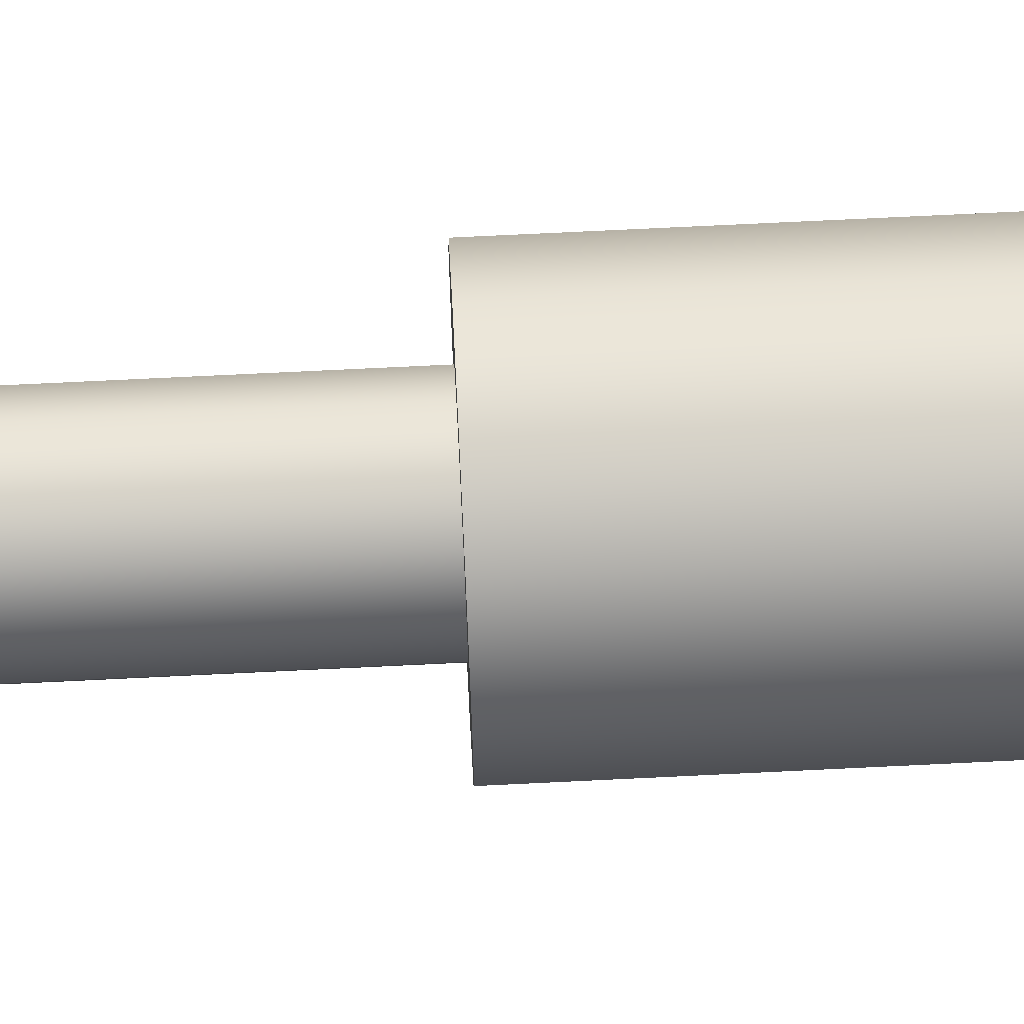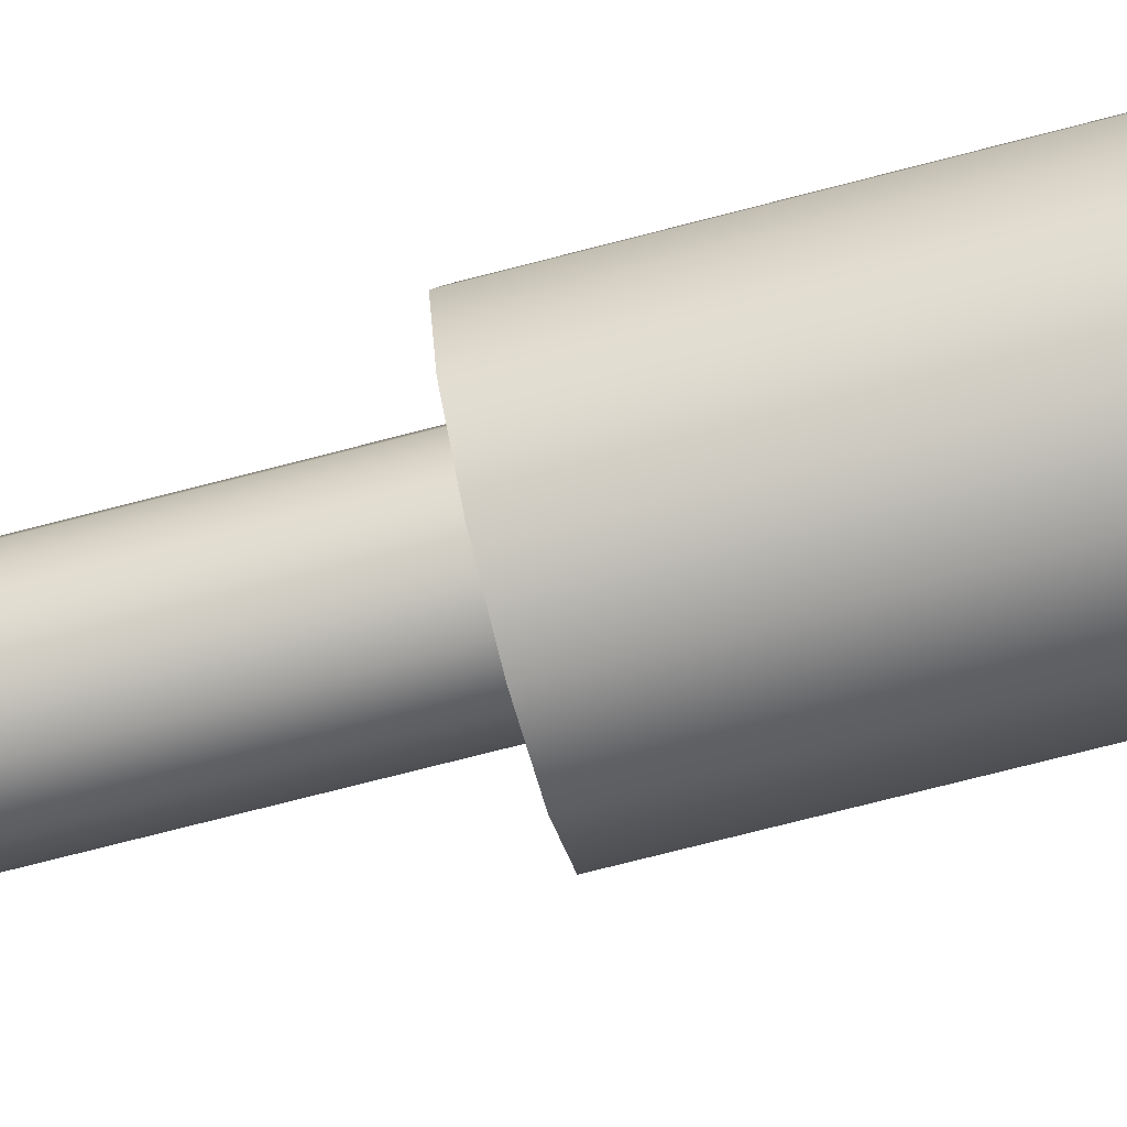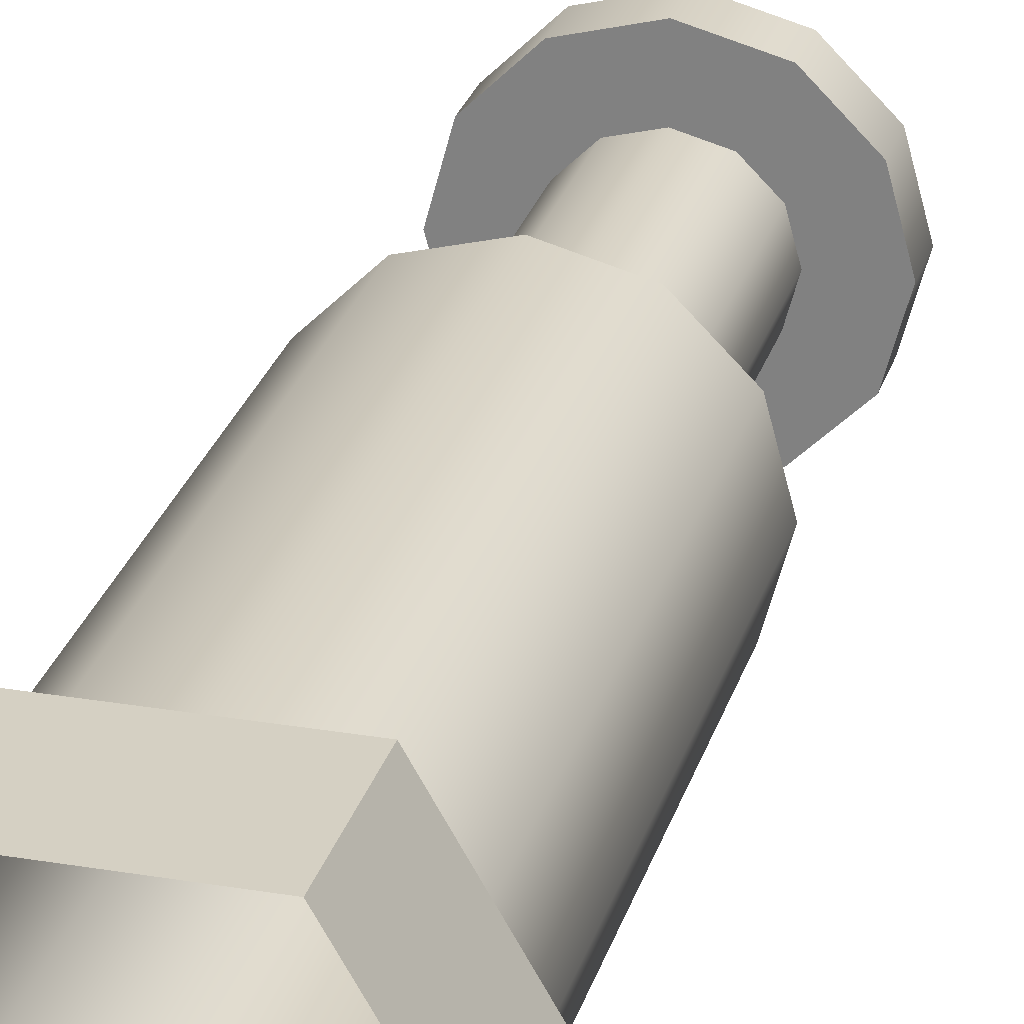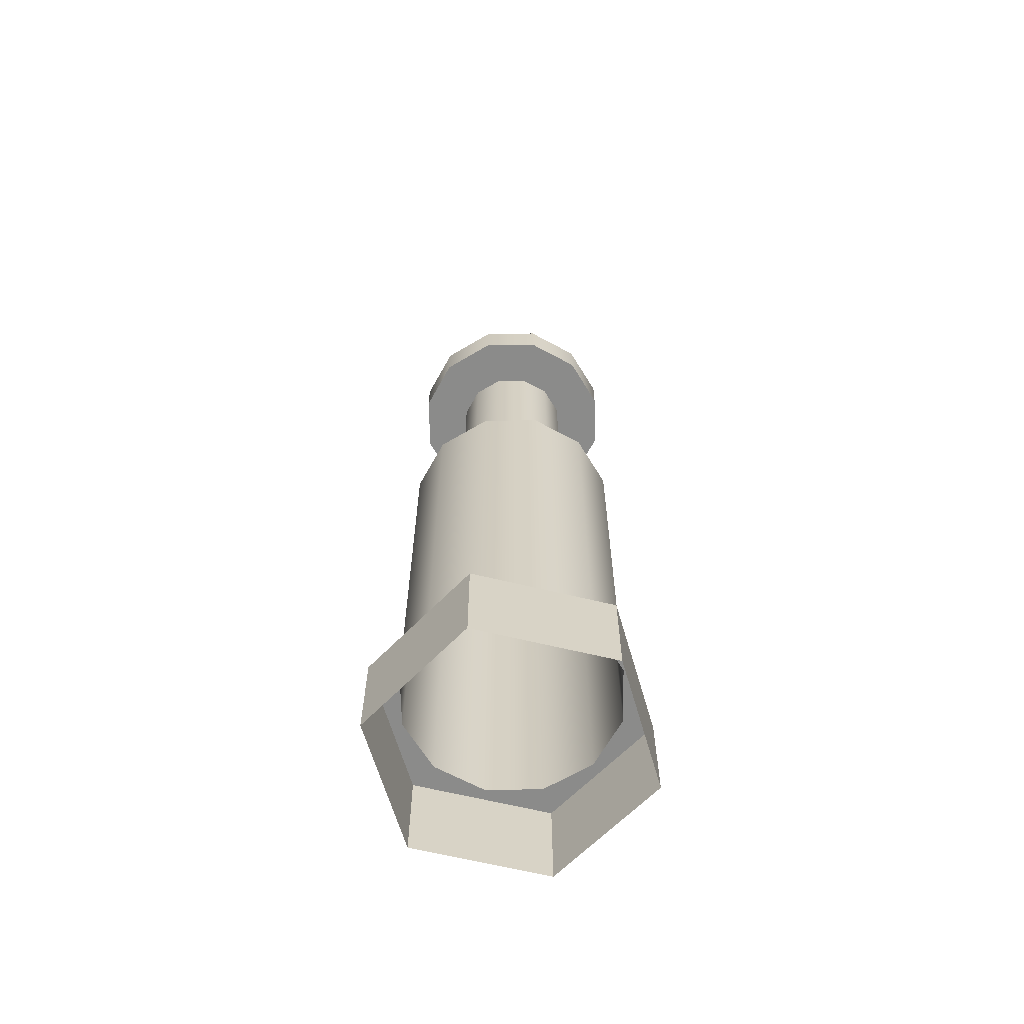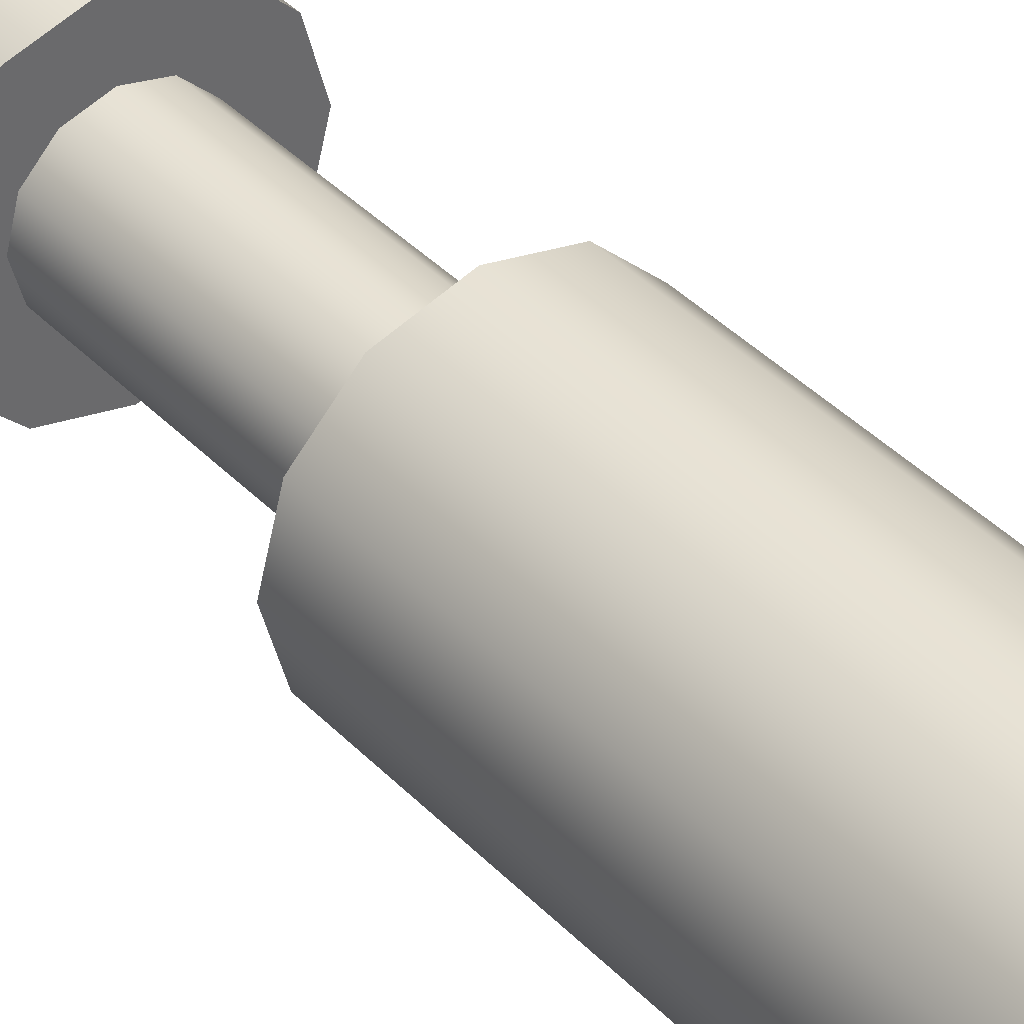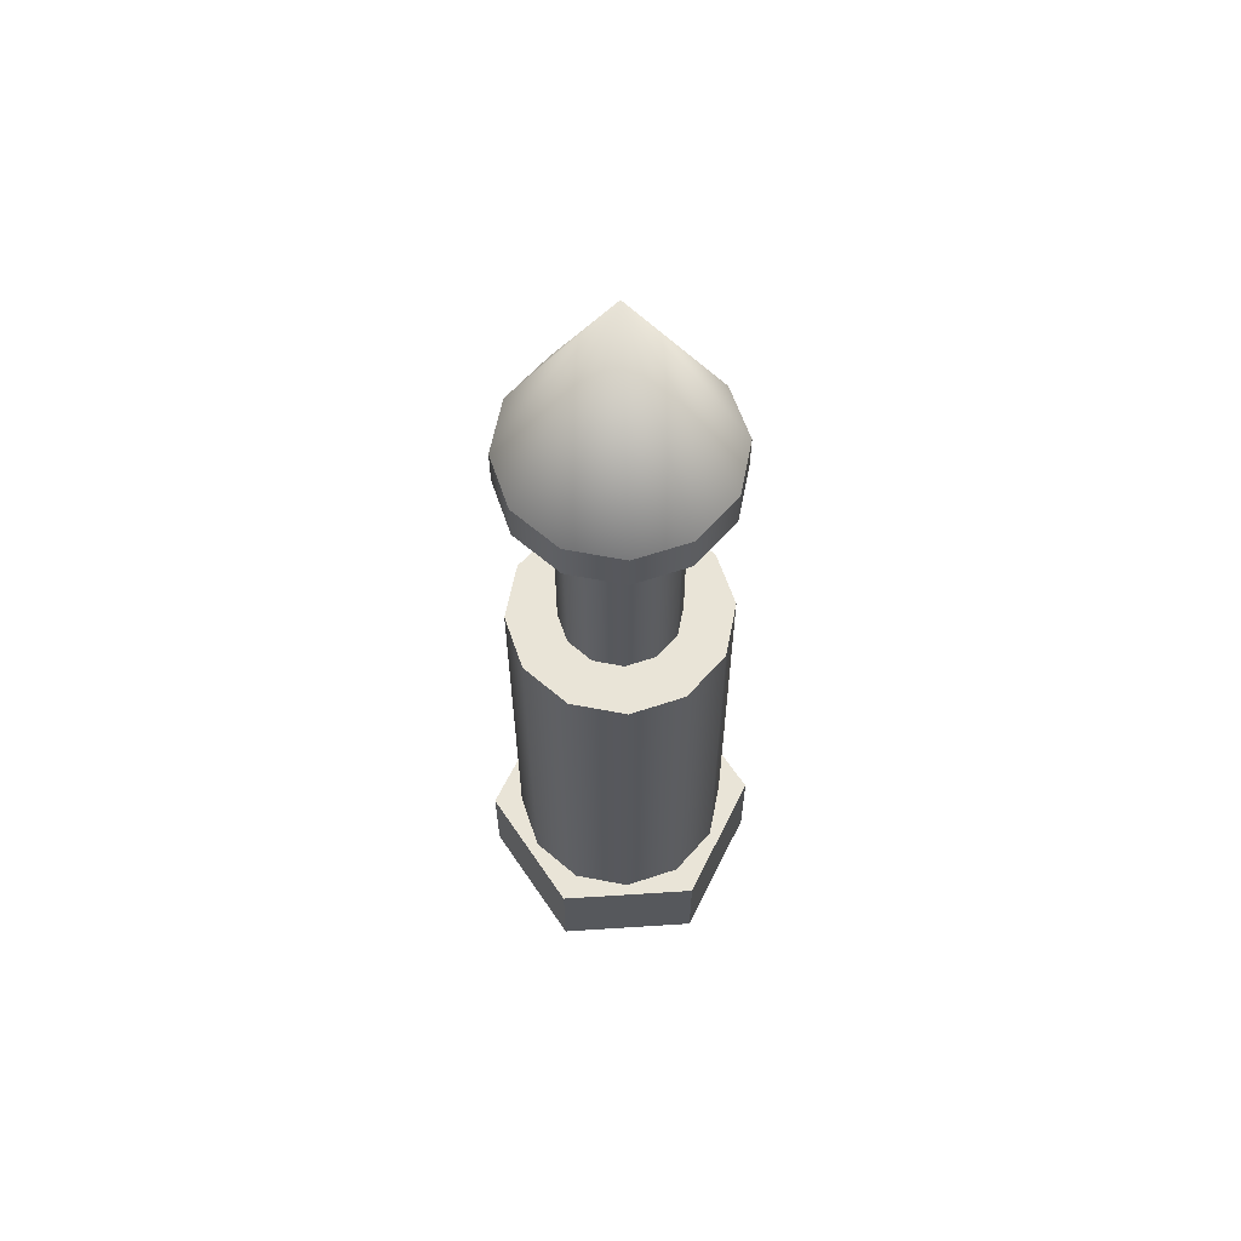
<metadata>
{"format":"obj","ext":"obj","renderer":"f3d","projection":"perspective","resolution":1024,"background":"white","views":[{"elev":72.6,"azim":-92.8,"up":"+Z"},{"elev":-71.0,"azim":-75.3,"up":"+Z"},{"elev":26.4,"azim":15.0,"up":"+Z"},{"elev":-63.7,"azim":46.1,"up":"+Y"},{"elev":40.3,"azim":-39.0,"up":"+Z"},{"elev":61.2,"azim":-3.8,"up":"+Y"}]}
</metadata>
<code>
o debug_BLP1
v 0.11 0.1901 -0.1905
v 0 1.03 -0.22
v 0 0.1901 -0.22
v 0.11 1.03 -0.1905
v 0.1905 1.03 -0.11
v 0.1905 0.1901 -0.11
v 0.22 0.1901 0
v 0.22 1.03 0
v 0.1905 1.03 0.11
v 0.1905 0.1901 0.11
v 0.11 0.1901 0.1905
v 0.11 1.03 0.1905
v 0 1.03 0.22
v 0 0.1901 0.22
v -0.11 0.1901 0.1905
v -0.11 1.03 0.1905
v -0.1905 1.03 0.11
v -0.1905 0.1901 0.11
v -0.22 0.1901 0
v -0.22 1.03 0
v -0.1905 1.03 -0.11
v -0.1905 0.1901 -0.11
v -0.11 0.1901 -0.1905
v -0.11 1.03 -0.1905
v 0 1.03 -0.22
v 0 0.1901 -0.22
v 0 1.03 -0.1199
v 0 1.03 -0.22
v 0.11 1.03 -0.1905
v 0.05994 1.03 -0.1038
v 0.1905 1.03 -0.11
v 0.1038 1.03 -0.05995
v 0.22 1.03 0
v 0.1199 1.03 0
v 0.1905 1.03 0.11
v 0.1038 1.03 0.05995
v 0.11 1.03 0.1905
v 0.05994 1.03 0.1038
v 0 1.03 0.22
v 0 1.03 0.1199
v -0.11 1.03 0.1905
v -0.05994 1.03 0.1038
v -0.1905 1.03 0.11
v -0.1038 1.03 0.05995
v -0.22 1.03 0
v -0.1199 1.03 0
v -0.1905 1.03 -0.11
v -0.1038 1.03 -0.05995
v -0.11 1.03 -0.1905
v -0.05994 1.03 -0.1038
v 0 1.03 -0.22
v 0 1.51 -0.1199
v 0 1.03 -0.1199
v 0.05994 1.03 -0.1038
v 0.05994 1.51 -0.1038
v 0.1038 1.03 -0.05995
v 0.1038 1.51 -0.05995
v 0.1199 1.03 0
v 0.1199 1.51 0
v 0.1038 1.03 0.05995
v 0.1038 1.51 0.05995
v 0.05994 1.03 0.1038
v 0.05994 1.51 0.1038
v 0 1.03 0.1199
v 0 1.51 0.1199
v -0.05994 1.03 0.1038
v -0.05994 1.51 0.1038
v -0.1038 1.03 0.05995
v -0.1038 1.51 0.05995
v -0.1199 1.03 0
v -0.1199 1.51 0
v -0.1038 1.03 -0.05995
v -0.1038 1.51 -0.05995
v -0.05994 1.03 -0.1038
v -0.05994 1.51 -0.1038
v 0 1.51 -0.22
v 0.05994 1.51 -0.1038
v 0.11 1.51 -0.1905
v 0 1.51 -0.1199
v 0.1038 1.51 -0.05995
v 0.1905 1.51 -0.11
v 0.1199 1.51 0
v 0.22 1.51 0
v 0.1038 1.51 0.05995
v 0.1905 1.51 0.11
v 0.05994 1.51 0.1038
v 0.11 1.51 0.1905
v 0 1.51 0.1199
v 0 1.51 0.22
v -0.05994 1.51 0.1038
v -0.11 1.51 0.1905
v -0.1038 1.51 0.05995
v -0.1905 1.51 0.11
v -0.1199 1.51 0
v -0.22 1.51 0
v -0.1038 1.51 -0.05995
v -0.1905 1.51 -0.11
v -0.05994 1.51 -0.1038
v -0.11 1.51 -0.1905
v 0 1.59 -0.22
v 0 1.51 -0.22
v 0.11 1.51 -0.1905
v 0.11 1.59 -0.1905
v 0.1905 1.51 -0.11
v 0.1905 1.59 -0.11
v 0.22 1.51 0
v 0.22 1.59 0
v 0.1905 1.51 0.11
v 0.1905 1.59 0.11
v 0.11 1.51 0.1905
v 0.11 1.59 0.1905
v 0 1.51 0.22
v 0 1.59 0.22
v -0.11 1.51 0.1905
v -0.11 1.59 0.1905
v -0.1905 1.51 0.11
v -0.1905 1.59 0.11
v -0.22 1.51 0
v -0.22 1.59 0
v -0.1905 1.51 -0.11
v -0.1905 1.59 -0.11
v -0.11 1.51 -0.1905
v -0.11 1.59 -0.1905
v 0 1.99 0
v 0 1.59 -0.22
v 0.11 1.59 -0.1905
v 0 1.99 0
v 0.1905 1.59 -0.11
v 0 1.99 0
v 0.22 1.59 0
v 0 1.99 0
v 0.1905 1.59 0.11
v 0 1.99 0
v 0.11 1.59 0.1905
v 0 1.99 0
v 0 1.59 0.22
v 0 1.99 0
v -0.11 1.59 0.1905
v 0 1.99 0
v -0.1905 1.59 0.11
v 0 1.99 0
v -0.22 1.59 0
v 0 1.99 0
v -0.1905 1.59 -0.11
v 0 1.99 0
v -0.11 1.59 -0.1905
v 0 1.99 0
v 0.14 0.1901 -0.2425
v 0.11 0.1901 -0.1905
v 0 0.1901 -0.22
v 0.1905 0.1901 -0.11
v 0.28 0.1901 0
v 0.22 0.1901 0
v 0.1905 0.1901 0.11
v 0.14 0.1901 0.2425
v 0.11 0.1901 0.1905
v 0 0.1901 0.22
v -0.14 0.1901 0.2425
v -0.11 0.1901 0.1905
v -0.1905 0.1901 0.11
v -0.28 0.1901 0
v -0.22 0.1901 0
v -0.1905 0.1901 -0.11
v -0.14 0.1901 -0.2425
v -0.11 0.1901 -0.1905
v 0 0.1901 -0.22
v -0.28 -0.009916 0
v -0.28 0.1901 0
v -0.14 0.1901 0.2425
v -0.14 -0.009916 0.2425
v -0.14 -0.009916 -0.2425
v -0.14 0.1901 -0.2425
v -0.28 0.1901 0
v -0.28 -0.009916 0
v 0.14 -0.009916 -0.2425
v 0.14 0.1901 -0.2425
v -0.14 0.1901 -0.2425
v -0.14 -0.009916 -0.2425
v 0.28 -0.009916 0
v 0.28 0.1901 0
v 0.14 0.1901 -0.2425
v 0.14 -0.009916 -0.2425
v 0.14 -0.009916 0.2425
v 0.14 0.1901 0.2425
v 0.28 0.1901 0
v 0.28 -0.009916 0
v -0.14 -0.009916 0.2425
v -0.14 0.1901 0.2425
v 0.14 0.1901 0.2425
v 0.14 -0.009916 0.2425
f 126 125 124
f 125 146 147
f 128 126 127
f 146 144 145
f 130 128 129
f 144 142 143
f 132 130 131
f 142 140 141
f 134 132 133
f 140 138 139
f 136 134 135
f 138 136 137
f 3 2 1
f 2 4 1
f 1 4 6
f 6 4 5
f 6 5 7
f 5 8 7
f 7 8 10
f 10 8 9
f 10 9 11
f 9 12 11
f 11 12 14
f 14 12 13
f 14 13 15
f 13 16 15
f 15 16 18
f 18 16 17
f 18 17 19
f 17 20 19
f 19 20 22
f 22 20 21
f 22 21 23
f 21 24 23
f 23 24 26
f 26 24 25
f 29 28 27
f 27 30 29
f 29 30 31
f 32 31 30
f 33 31 32
f 32 34 33
f 33 34 35
f 36 35 34
f 37 35 36
f 36 38 37
f 37 38 39
f 40 39 38
f 41 39 40
f 40 42 41
f 41 42 43
f 44 43 42
f 45 43 44
f 44 46 45
f 45 46 47
f 48 47 46
f 49 47 48
f 48 50 49
f 49 50 51
f 27 51 50
f 54 53 52
f 52 55 54
f 75 52 53
f 56 54 55
f 53 74 75
f 55 57 56
f 73 75 74
f 58 56 57
f 74 72 73
f 57 59 58
f 71 73 72
f 60 58 59
f 72 70 71
f 59 61 60
f 69 71 70
f 62 60 61
f 70 68 69
f 61 63 62
f 67 69 68
f 64 62 63
f 68 66 67
f 63 65 64
f 65 67 66
f 66 64 65
f 78 77 76
f 79 76 77
f 80 77 78
f 99 76 79
f 78 81 80
f 79 98 99
f 80 81 82
f 99 98 97
f 83 82 81
f 96 97 98
f 84 82 83
f 95 97 96
f 83 85 84
f 96 94 95
f 84 85 86
f 95 94 93
f 87 86 85
f 92 93 94
f 88 86 87
f 91 93 92
f 87 89 88
f 92 90 91
f 88 89 90
f 91 90 89
f 102 101 100
f 100 103 102
f 123 100 101
f 104 102 103
f 101 122 123
f 103 105 104
f 121 123 122
f 106 104 105
f 122 120 121
f 105 107 106
f 119 121 120
f 108 106 107
f 120 118 119
f 107 109 108
f 117 119 118
f 110 108 109
f 118 116 117
f 109 111 110
f 115 117 116
f 112 110 111
f 116 114 115
f 111 113 112
f 113 115 114
f 114 112 113
f 150 149 148
f 151 148 149
f 150 148 164
f 152 148 151
f 151 153 152
f 154 152 153
f 155 152 154
f 154 156 155
f 157 155 156
f 158 155 157
f 157 159 158
f 160 158 159
f 161 158 160
f 160 162 161
f 163 161 162
f 164 161 163
f 163 165 164
f 166 164 165
f 169 168 167
f 167 170 169
f 173 172 171
f 171 174 173
f 177 176 175
f 175 178 177
f 181 180 179
f 179 182 181
f 185 184 183
f 183 186 185
f 189 188 187
f 187 190 189

</code>
